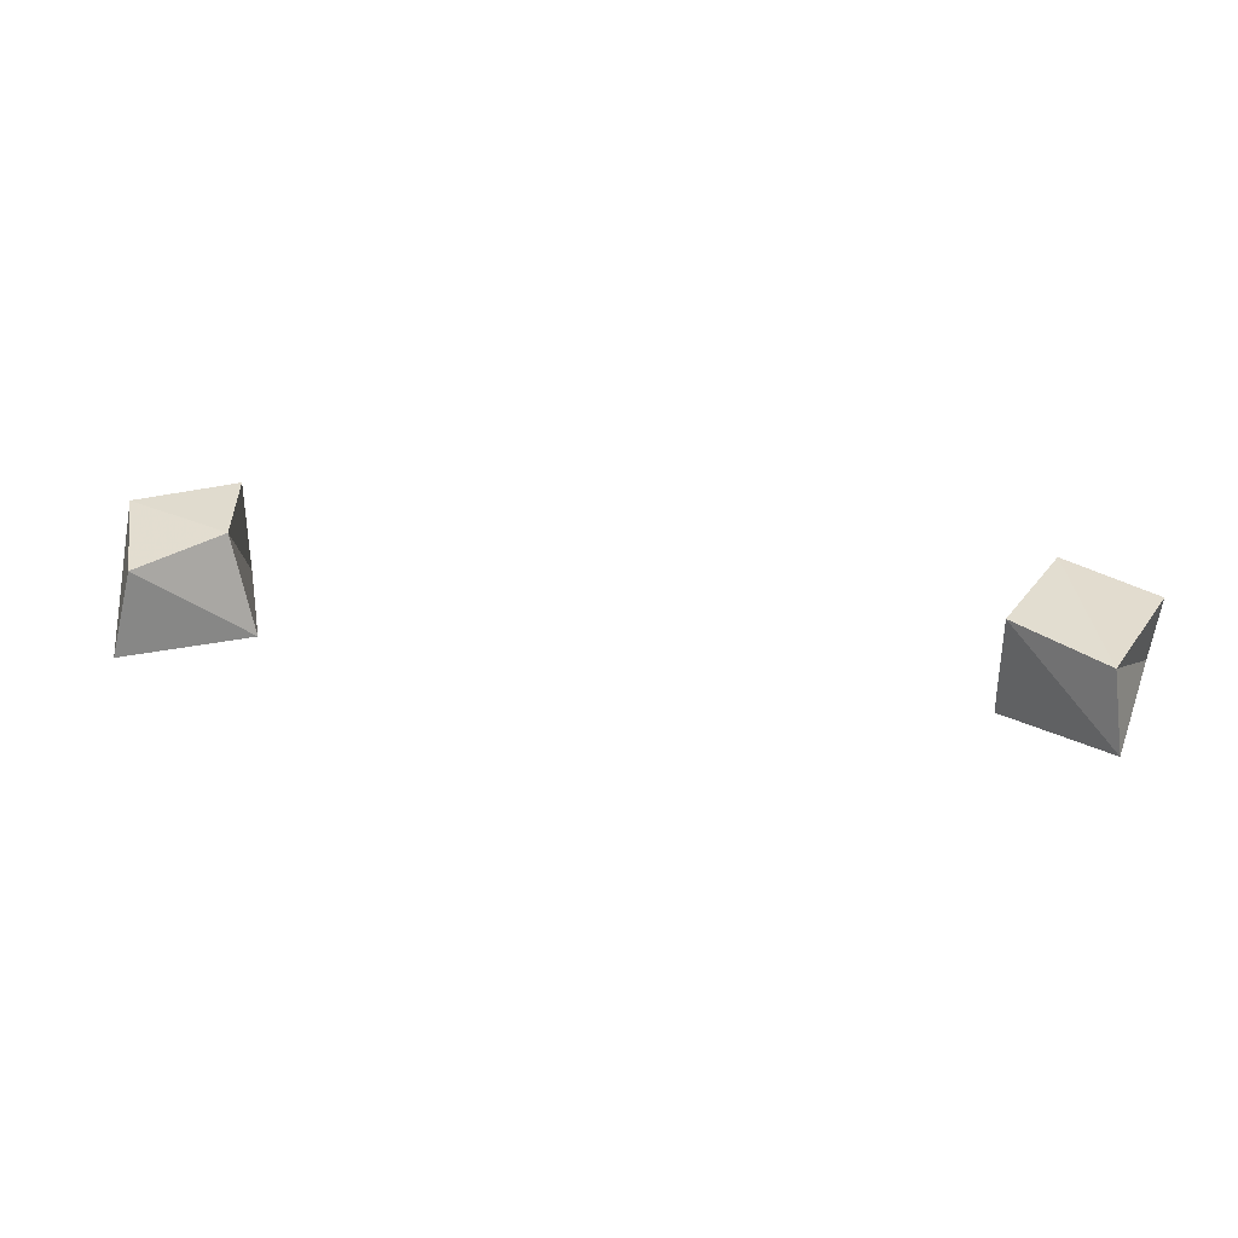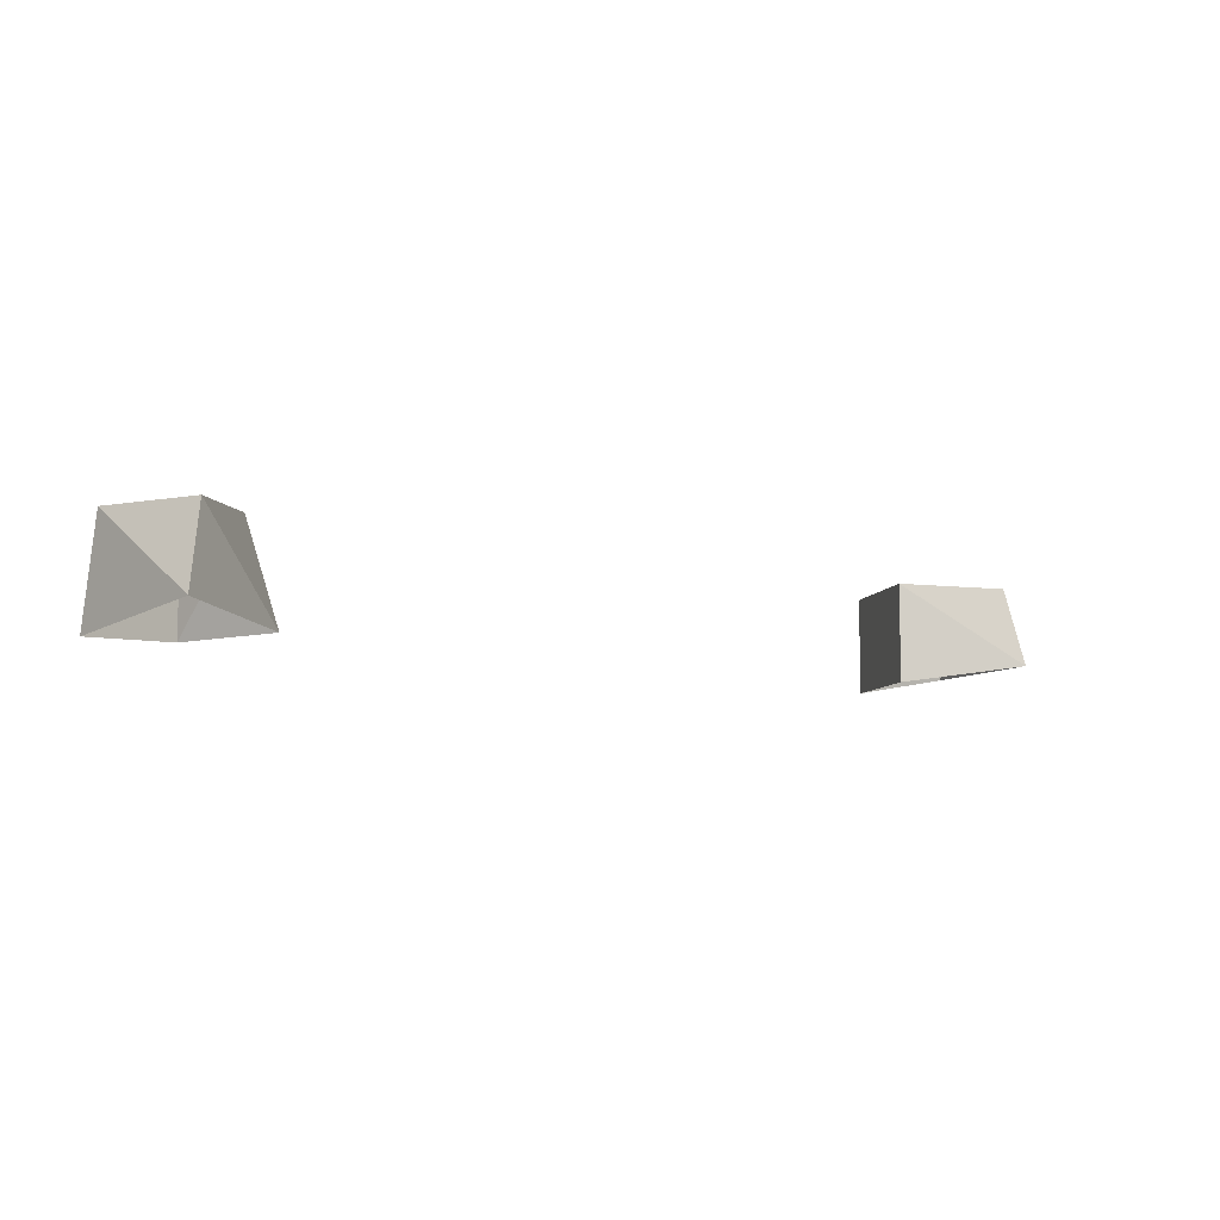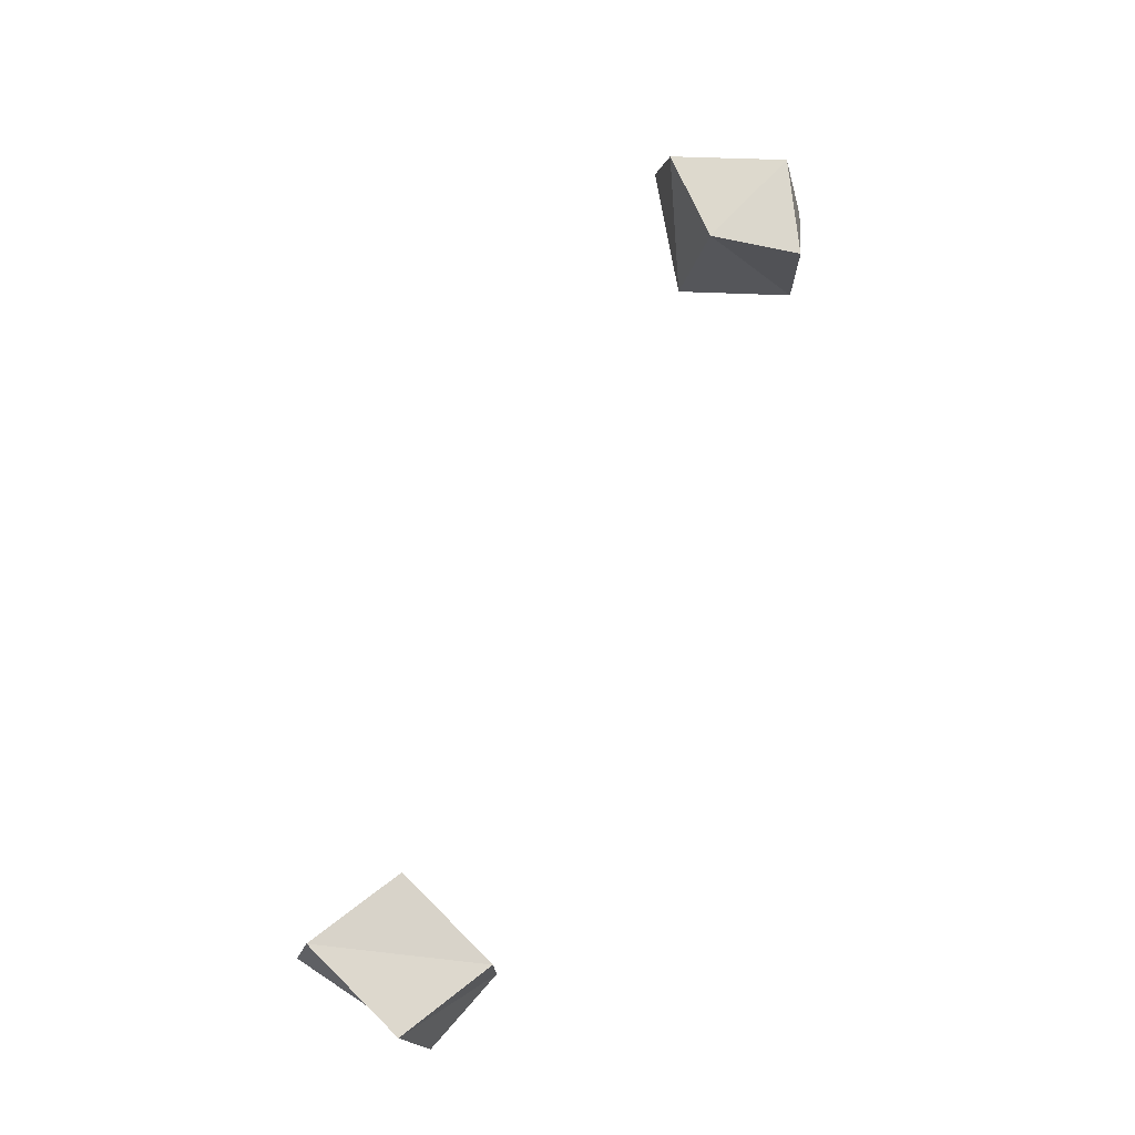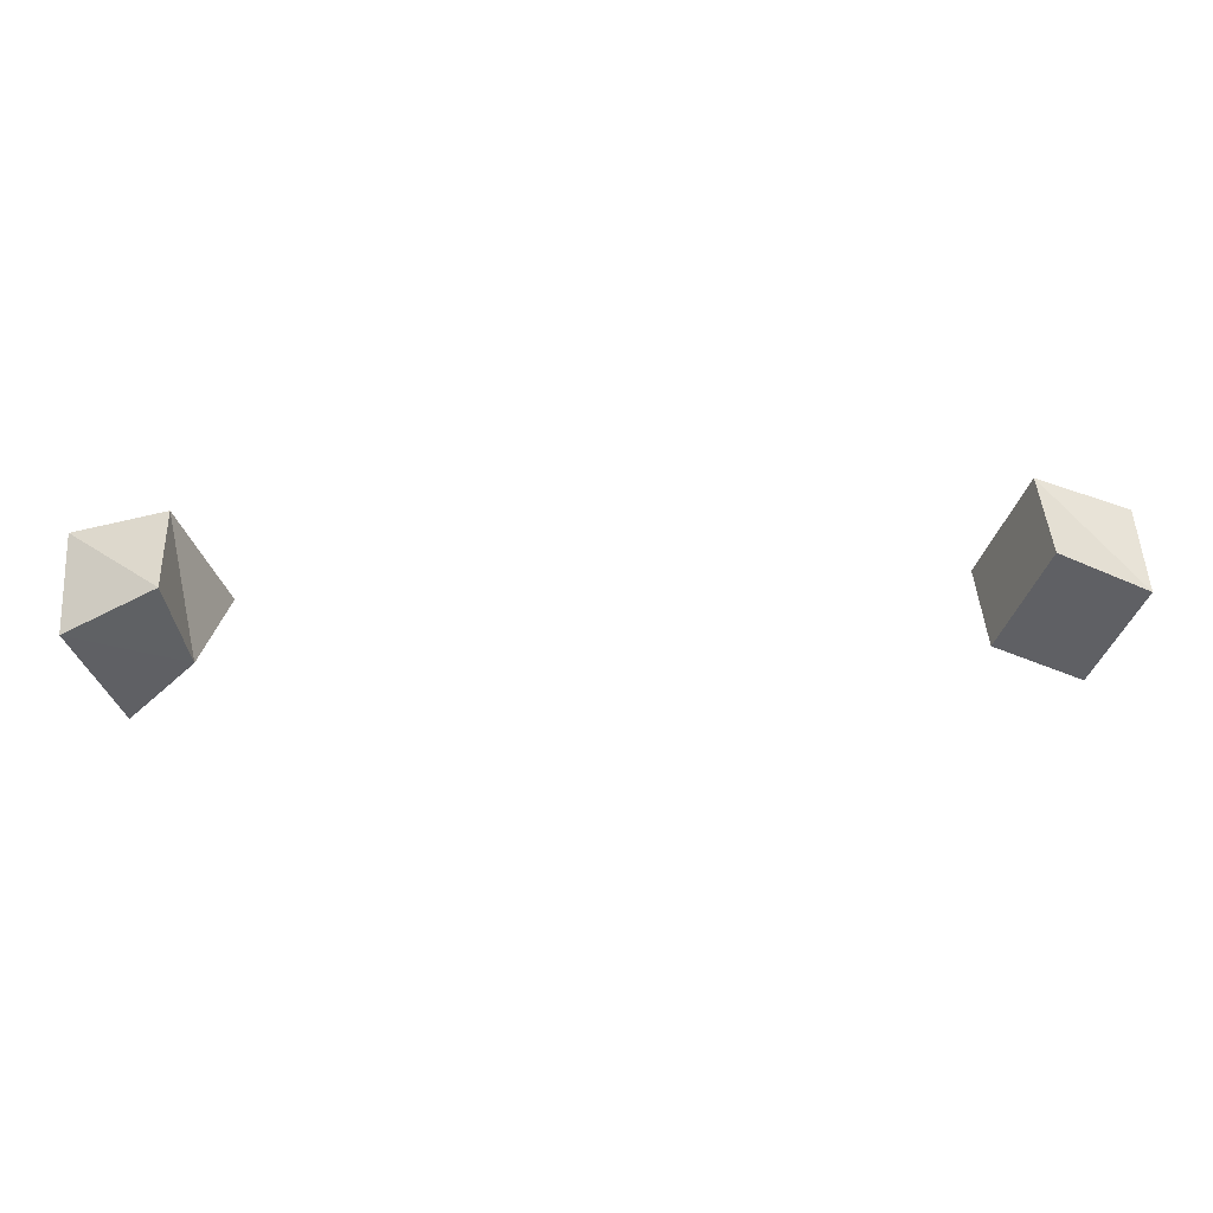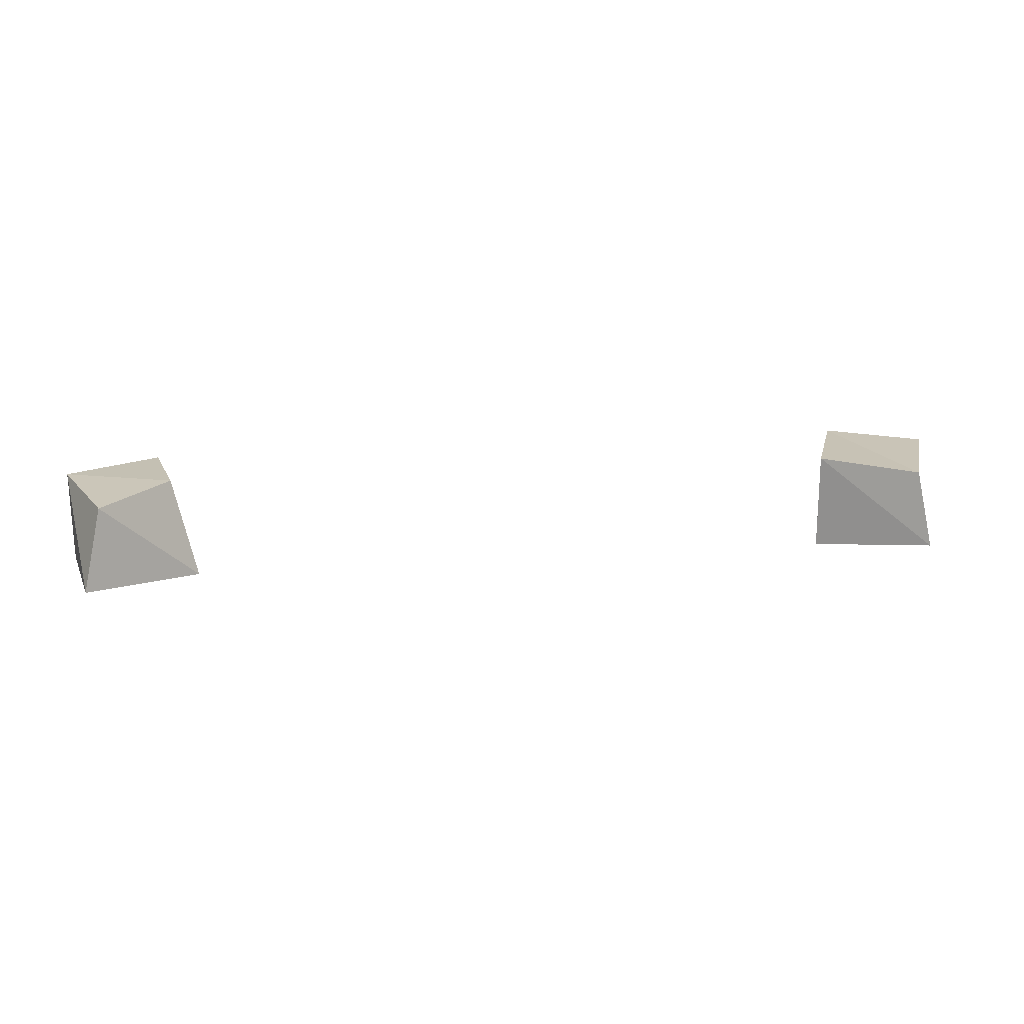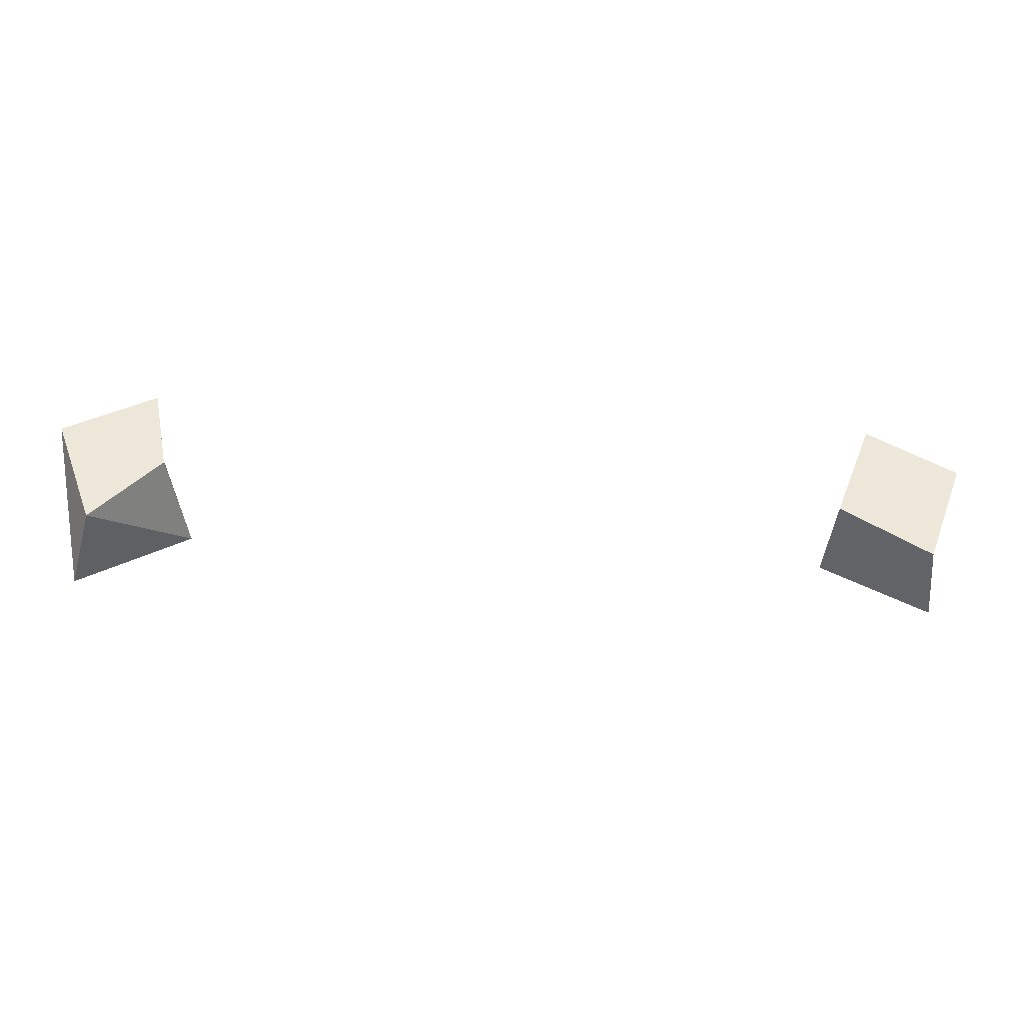
<metadata>
{"format":"obj","ext":"obj","renderer":"f3d","projection":"perspective","resolution":1024,"background":"white","views":[{"elev":33.6,"azim":-169.4,"up":"+Y"},{"elev":-8.0,"azim":145.9,"up":"+Y"},{"elev":73.4,"azim":-66.3,"up":"+Y"},{"elev":43.5,"azim":177.2,"up":"+Z"},{"elev":18.2,"azim":172.2,"up":"+Y"},{"elev":-40.4,"azim":175.3,"up":"+Z"}]}
</metadata>
<code>
v 0.1335 0.2797 -0.2454
v 0.1335 0.2797 -0.2454
v 0.1753 0.2784 -0.2199
v 0.1672 0.2835 -0.2681
v 0.1672 0.2835 -0.2681
v -0.1156 0.31 -0.2256
v -0.1068 0.2847 -0.2645
v -0.1068 0.2847 -0.2645
v -0.08731 0.3101 -0.2101
v -0.08733 0.2797 -0.2101
v 0.162 0.3087 -0.2619
v 0.162 0.3087 -0.2619
v -0.1144 0.2848 -0.2184
v 0.1411 0.3101 -0.2398
v 0.1411 0.3101 -0.2398
v -0.1027 0.3088 -0.2599
v -0.1027 0.3088 -0.2599
v 0.1748 0.31 -0.2279
v -0.07428 0.2797 -0.2438
v -0.07428 0.2797 -0.2438
v -0.0743 0.3101 -0.2438
v -0.0743 0.3101 -0.2438
v 0.1467 0.2797 -0.2119
v 0.1466 0.31 -0.212
f 2 23 15
f 15 23 24
f 3 5 18
f 18 5 12
f 14 11 1
f 1 11 4
f 24 18 14
f 14 18 11
f 23 3 24
f 24 3 18
f 22 9 20
f 20 9 10
f 6 17 13
f 13 17 8
f 19 7 21
f 21 7 16
f 21 16 9
f 9 16 6
f 9 6 10
f 10 6 13

</code>
